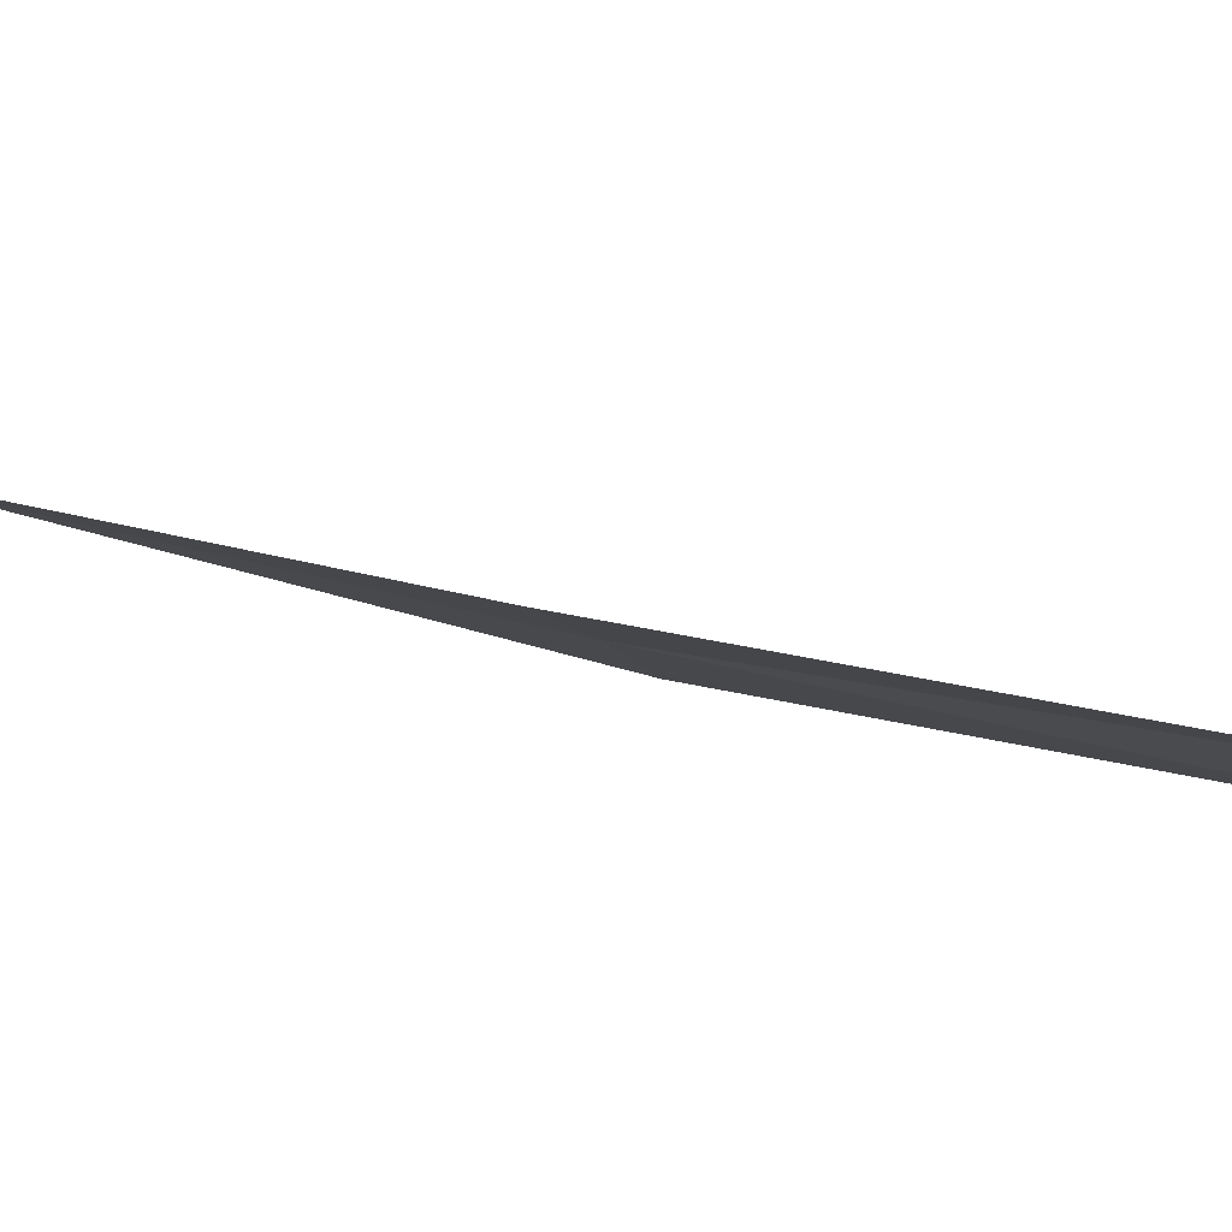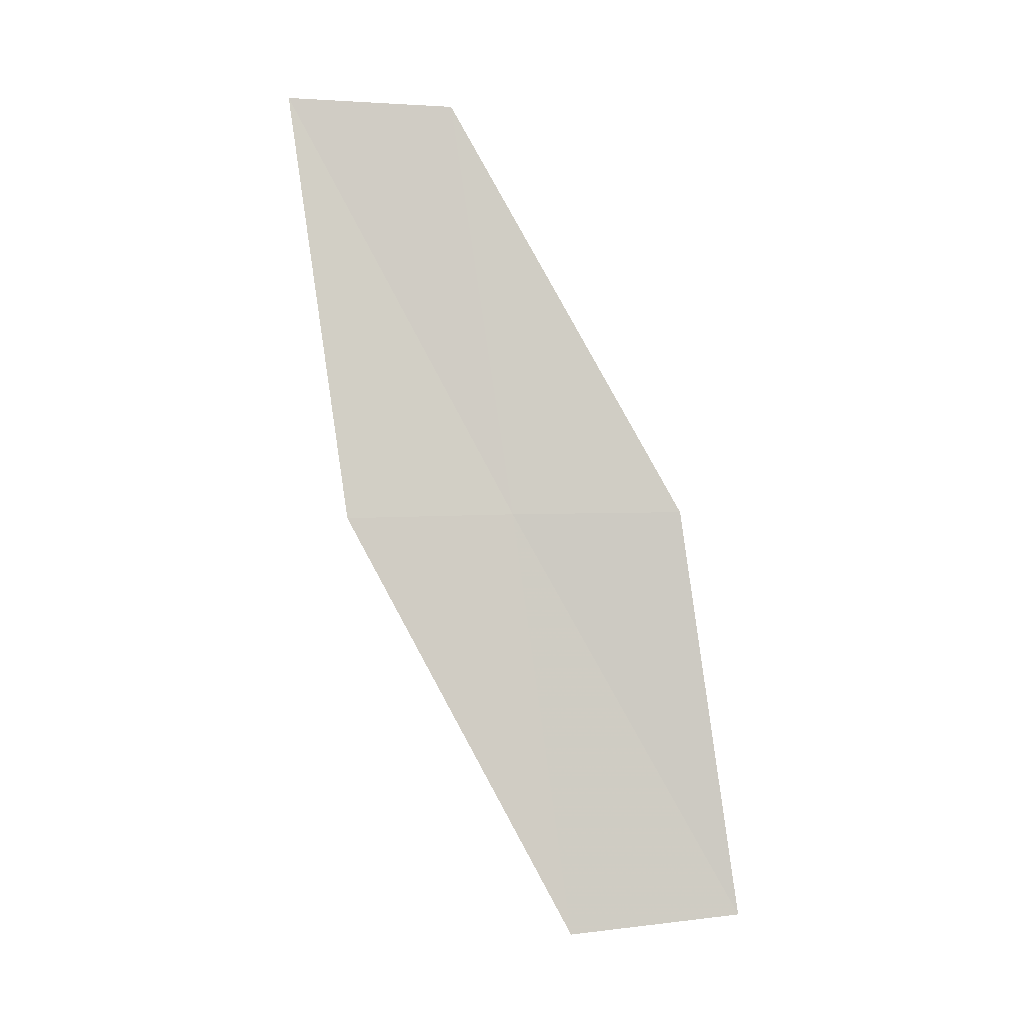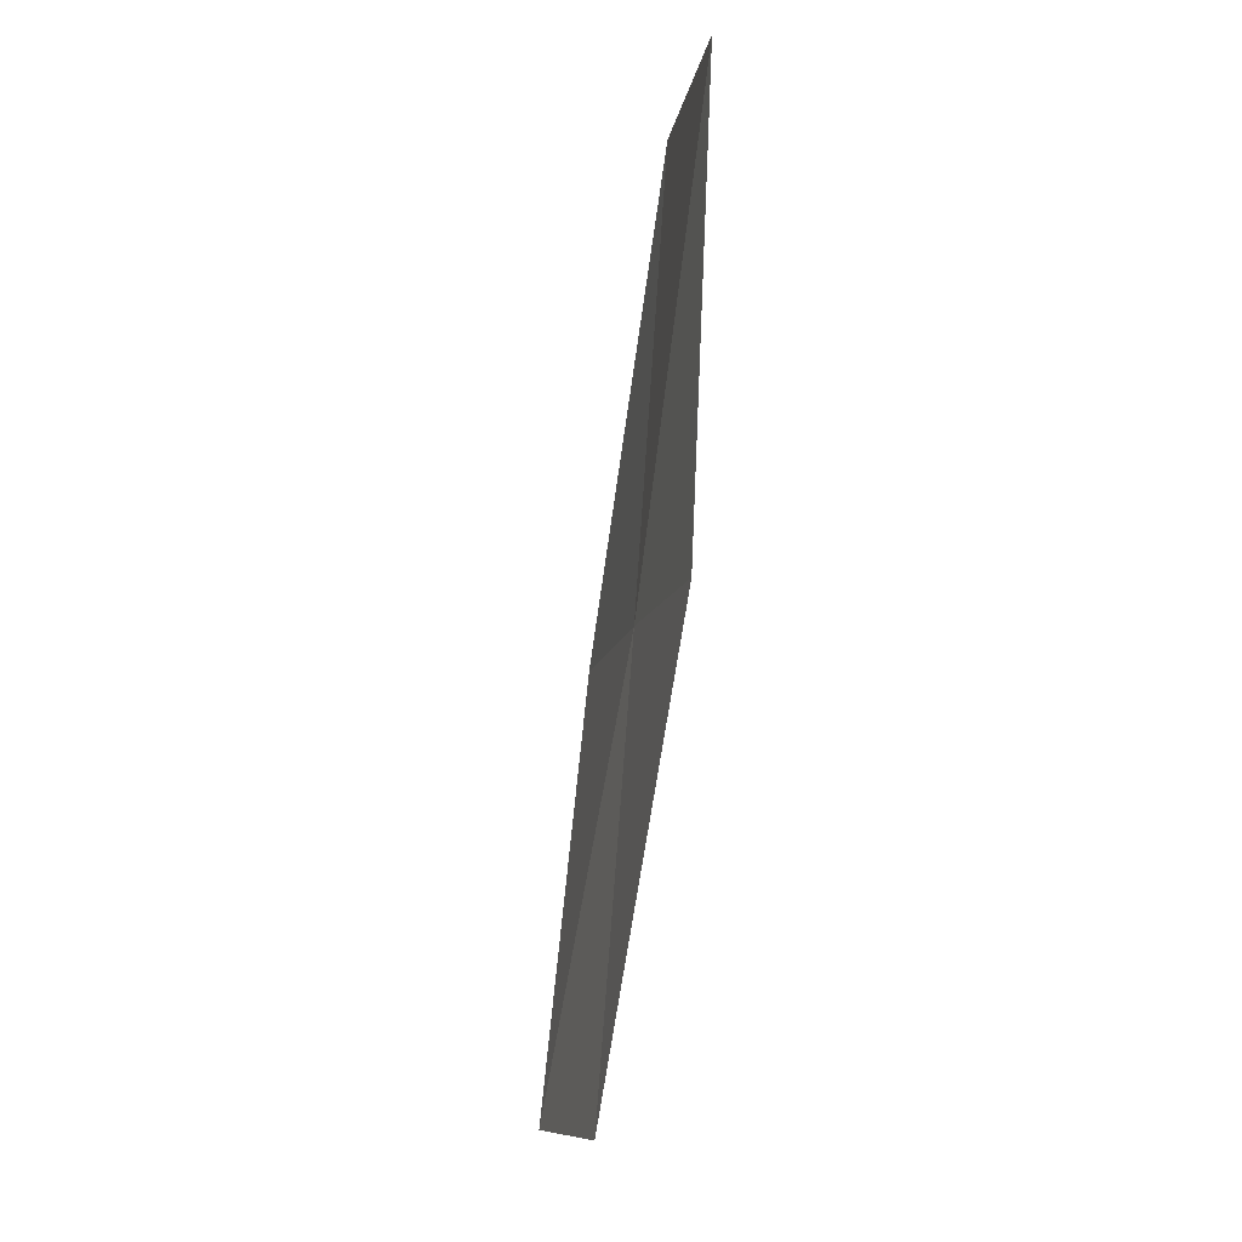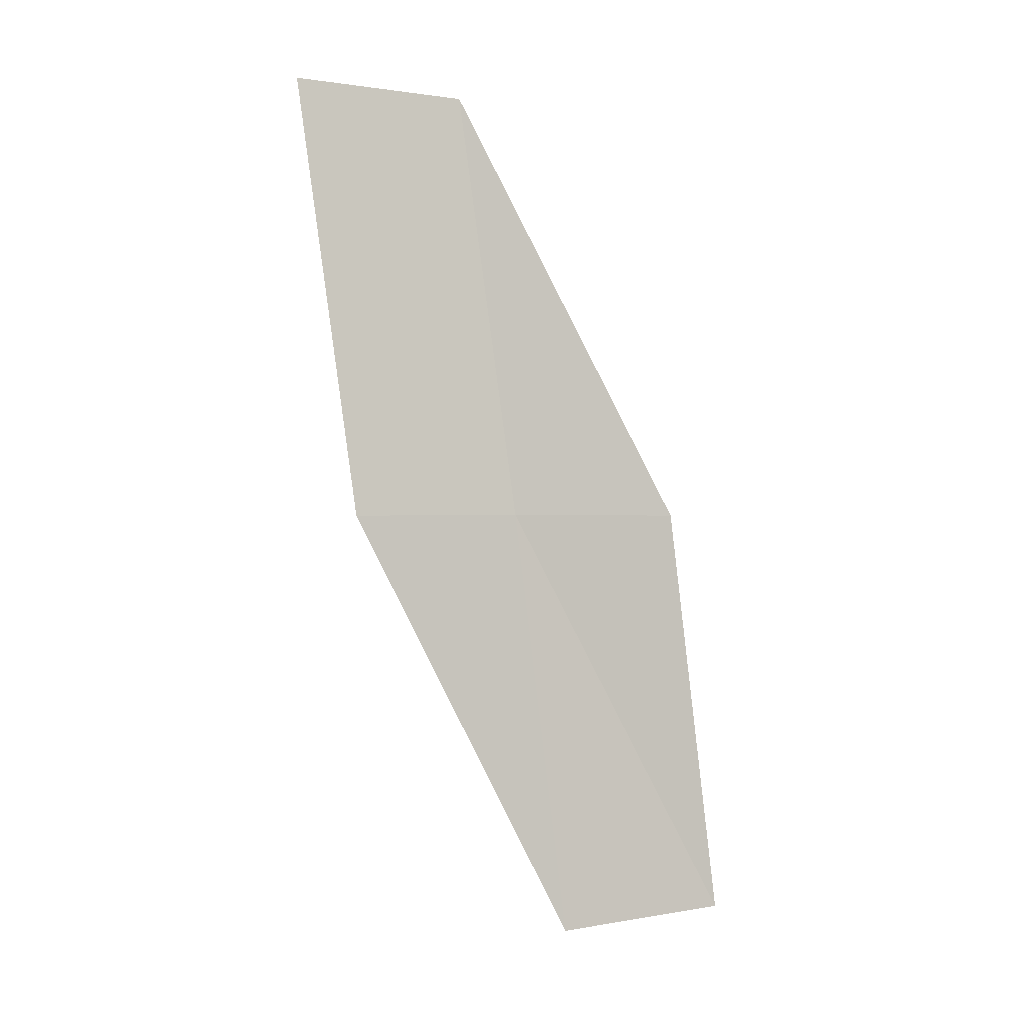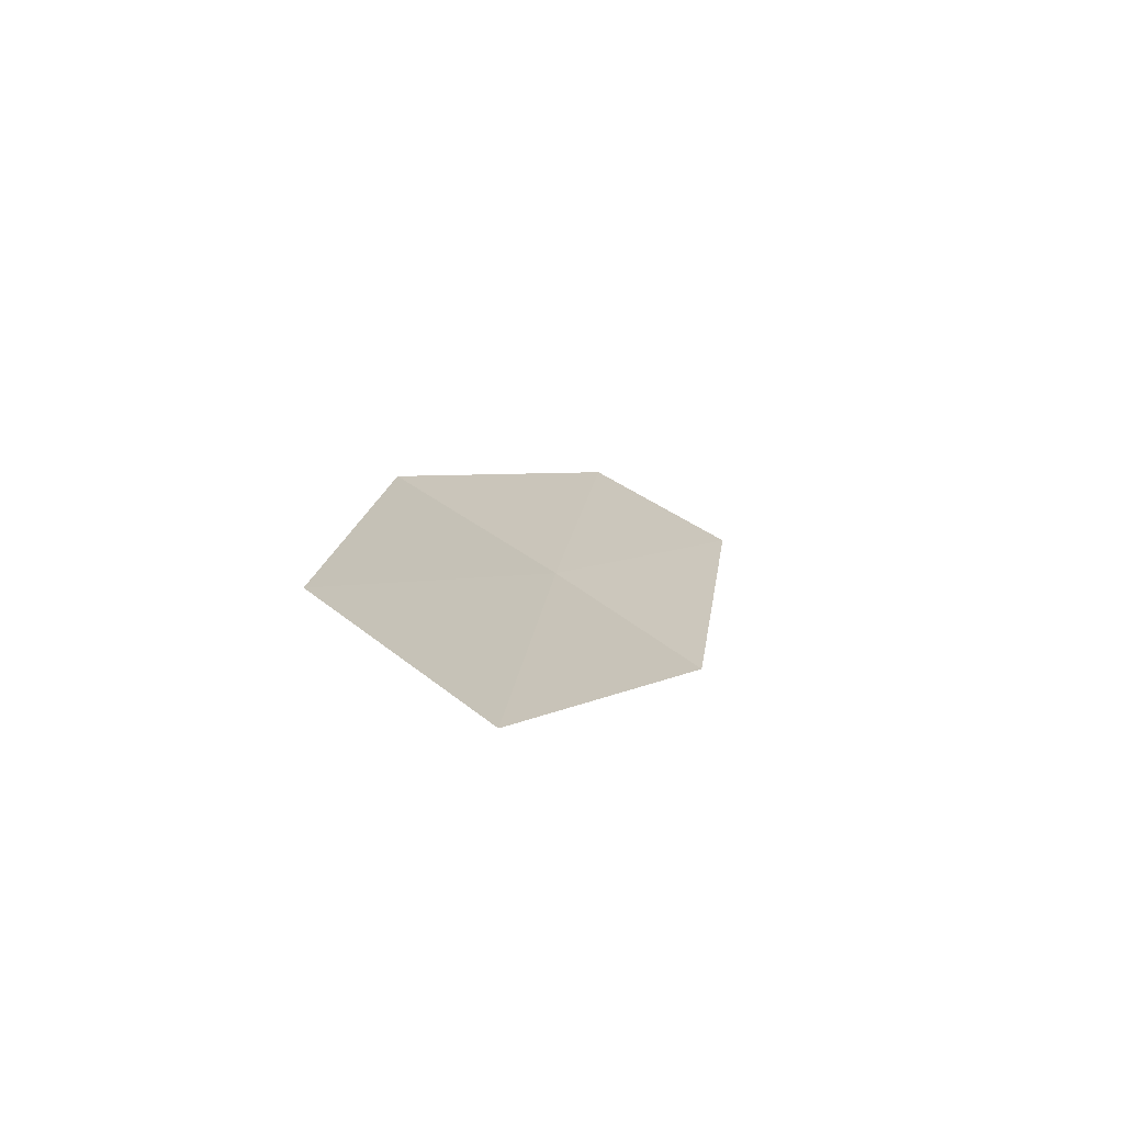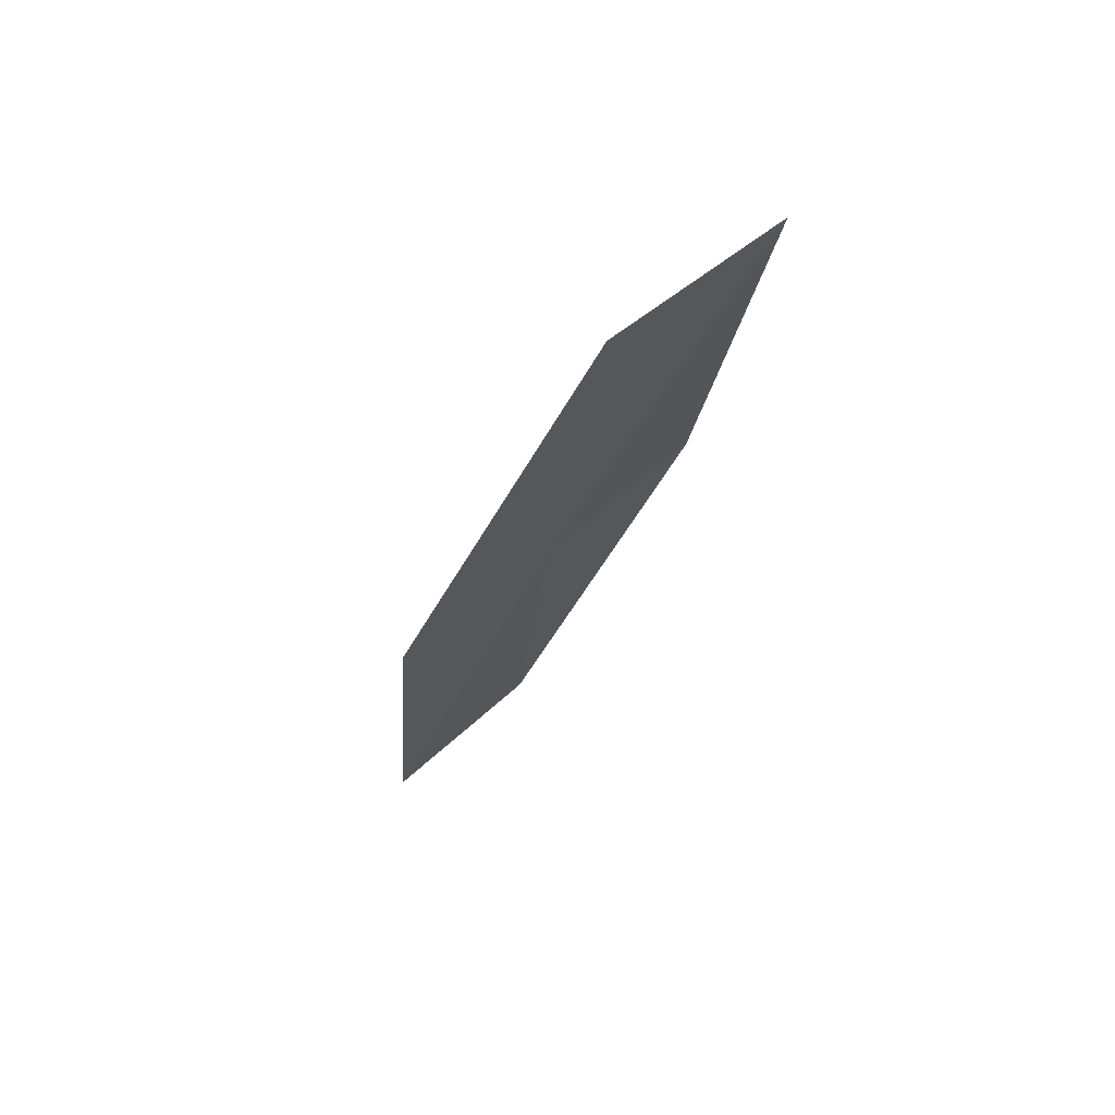
<metadata>
{"format":"obj","ext":"obj","renderer":"f3d","projection":"perspective","resolution":1024,"background":"white","views":[{"elev":51.1,"azim":-76.6,"up":"+Y"},{"elev":-7.6,"azim":-62.4,"up":"+Z"},{"elev":-16.0,"azim":-159.8,"up":"+Z"},{"elev":-5.7,"azim":-75.7,"up":"+Z"},{"elev":-68.2,"azim":90.7,"up":"+Z"},{"elev":75.9,"azim":86.1,"up":"+Z"}]}
</metadata>
<code>
v -21.37 23.48 3.427
v -21.58 23.68 5.221
v -21.95 24.28 5.245
v -21.78 24.06 3.398
v -21.16 23.31 1.643
v -20.96 22.87 3.447
v -20.71 22.72 1.716
f 1 3 2
f 1 4 3
f 1 5 4
f 1 6 7
f 1 7 5
f 1 2 6

</code>
